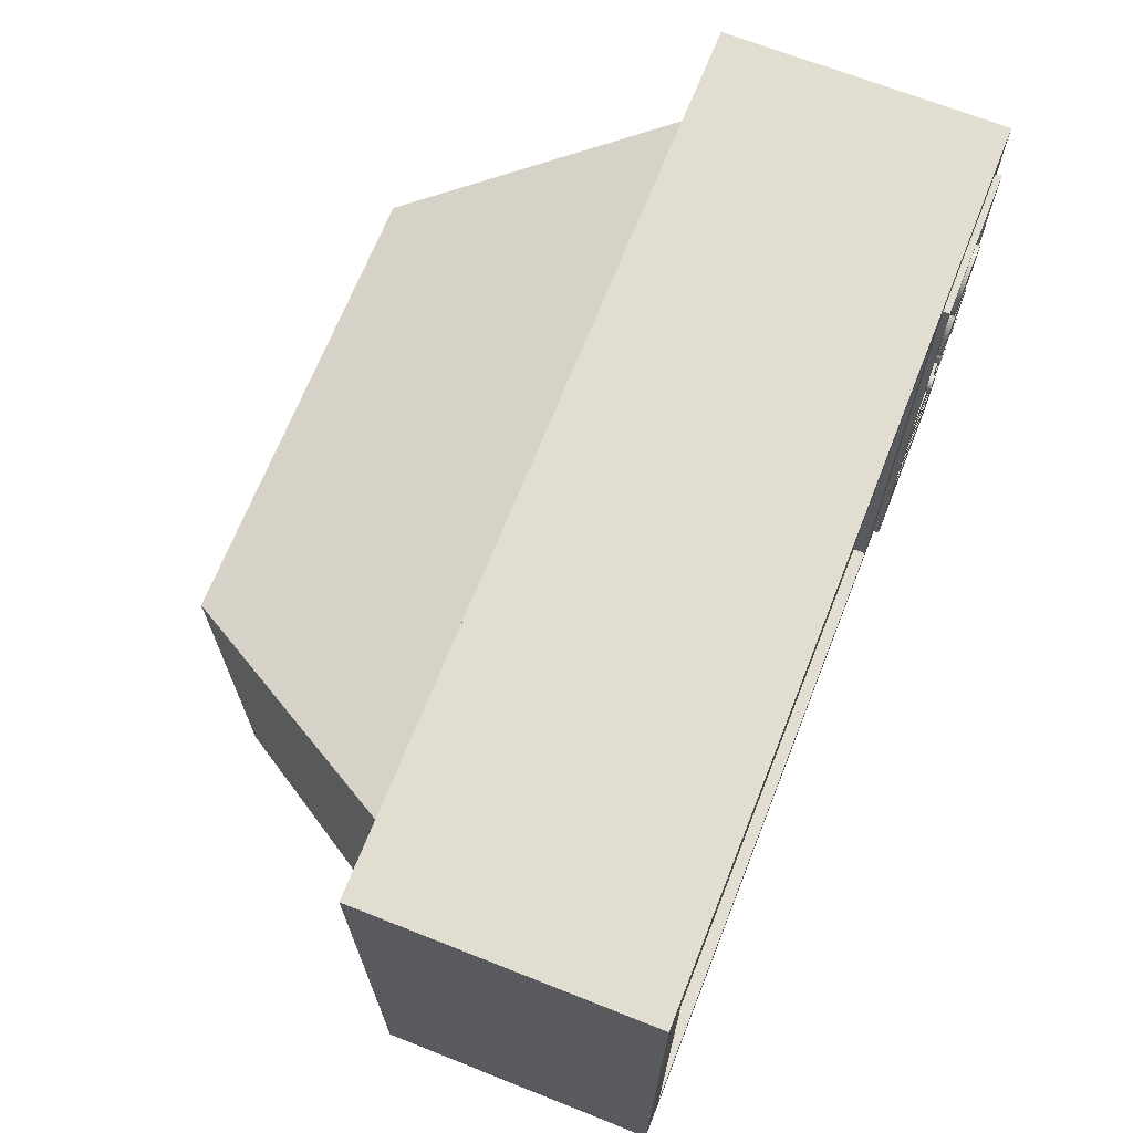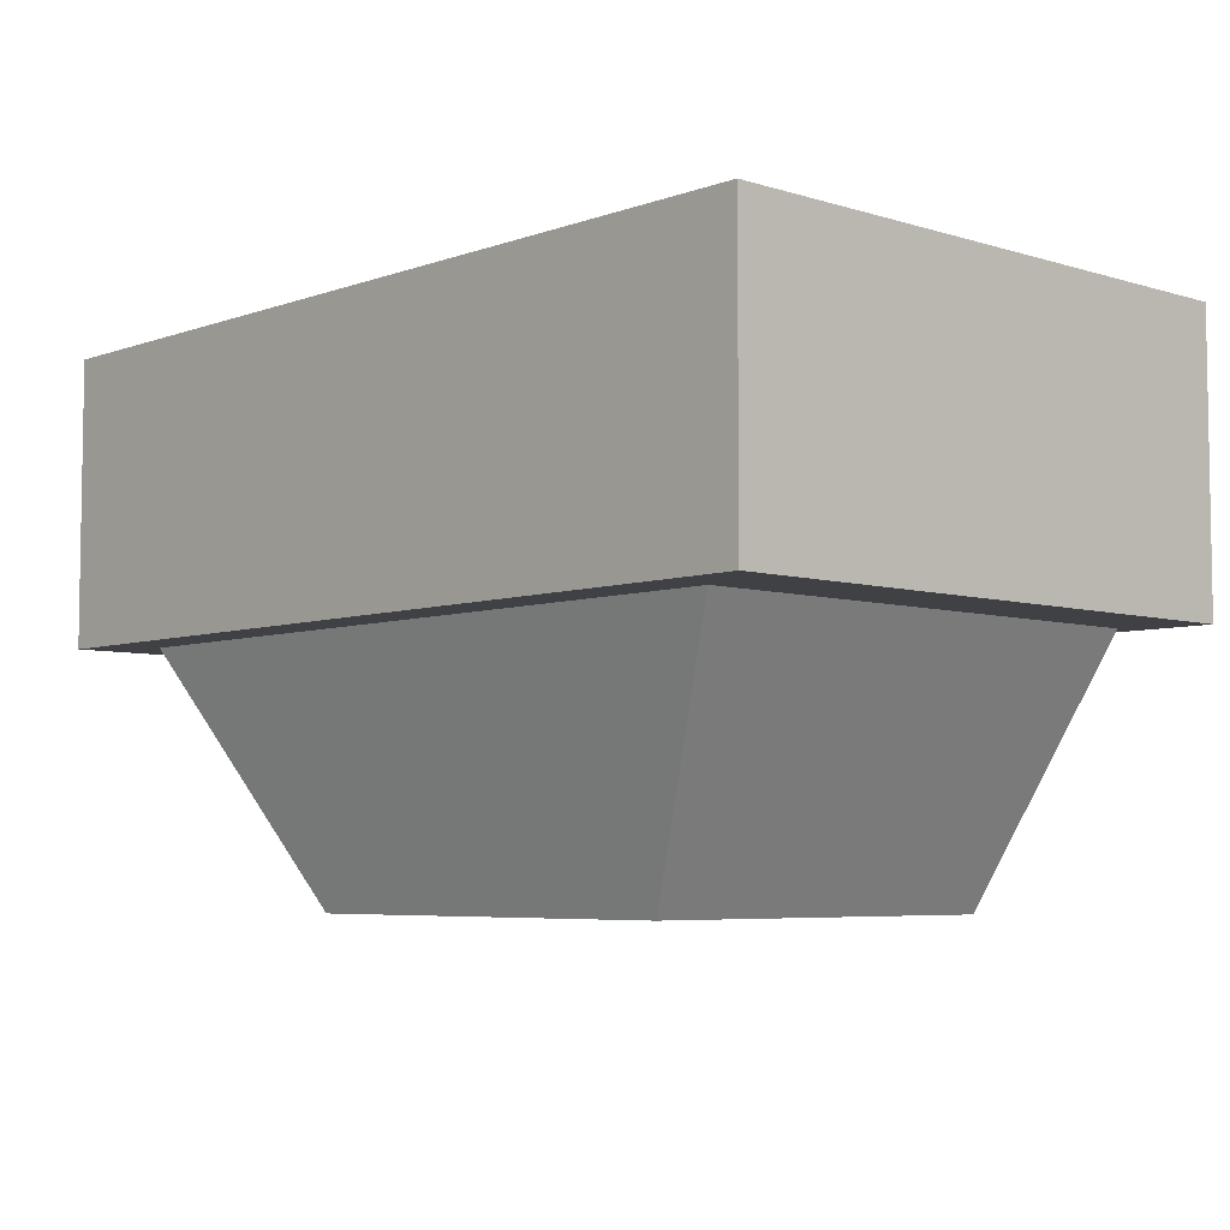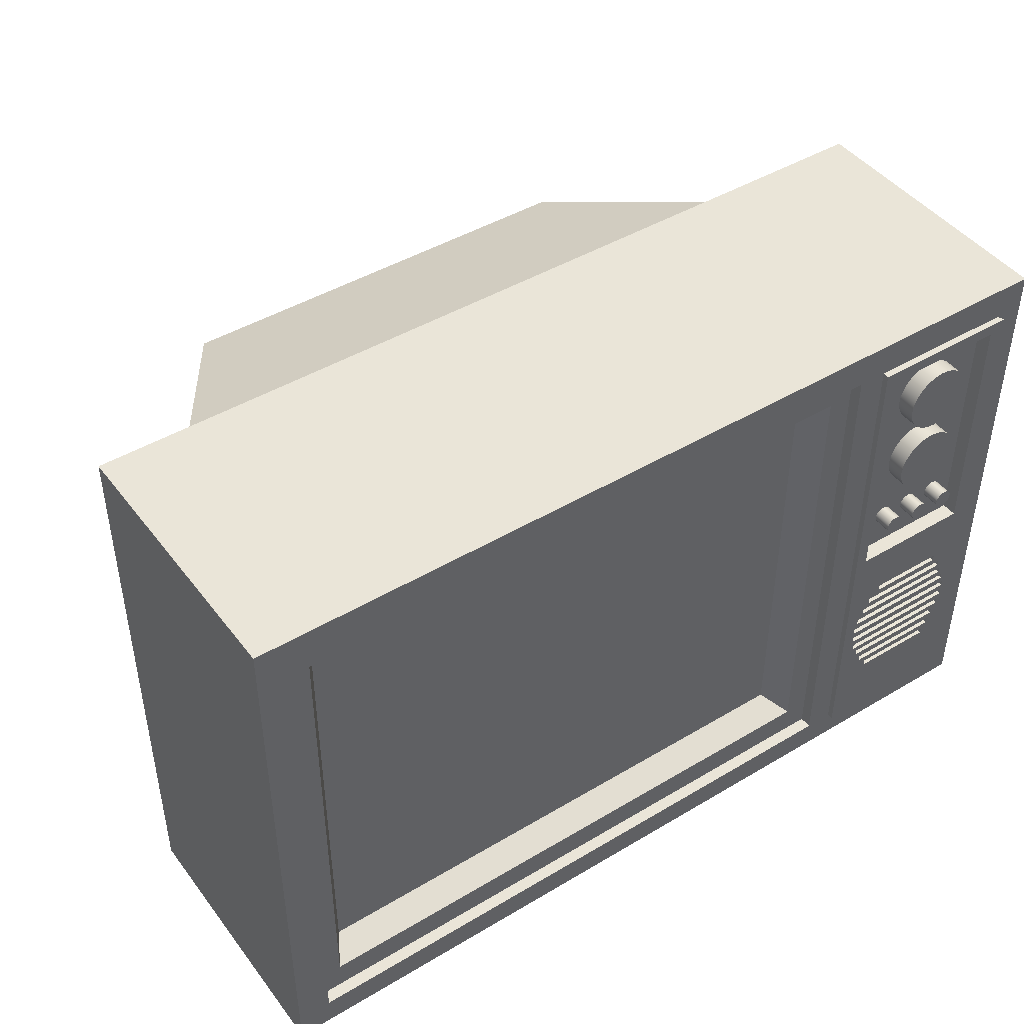
<metadata>
{"format":"obj","ext":"obj","renderer":"f3d","projection":"perspective","resolution":1024,"background":"white","views":[{"elev":68.5,"azim":-68.4,"up":"+Y"},{"elev":-5.7,"azim":-132.9,"up":"+Z"},{"elev":44.8,"azim":-34.7,"up":"+Y"}]}
</metadata>
<code>
g Mesh1 Model
v 0.7632 1.611 -0.3321
v 0.7632 0.2315 -0.3321
v 2.523 0.2315 -0.3321
v 2.523 1.611 -0.3321
f 1 2 3 4
v 0.7098 0.1893 -0.2421
v 0.7098 1.653 -0.2421
f 5 2 1 6
v 2.577 0.1893 -0.2421
f 5 7 3 2
v 0.6381 0.09561 -0.2421
f 5 8 7
v 0.6381 1.729 -0.2421
f 8 5 9
f 9 5 6
v 2.655 1.729 -0.2421
f 9 6 10
v 2.577 1.653 -0.2421
f 11 10 6
f 7 10 11
v 2.655 0.09561 -0.2421
f 7 12 10
f 12 7 8
v 0.6381 0.09561 -0.2021
v 2.655 0.09561 -0.2021
f 12 8 13 14
v 0.6381 1.729 -0.2021
f 8 9 15 13
v 2.655 1.729 -0.2021
f 9 10 16 15
f 10 12 14 16
v 2.745 1.729 -0.2021
f 14 17 16
v 2.745 0.09561 -0.2021
f 17 14 18
f 13 18 14
v 0.5304 2.027e-19 -0.2021
f 13 19 18
v 0.5304 1.84 -0.2021
f 19 13 20
f 20 13 15
v 3.32 1.84 -0.2021
f 20 15 21
f 16 21 15
f 17 21 16
v 3.225 1.729 -0.2021
f 22 21 17
v 3.225 0.09561 -0.2021
f 23 21 22
v 3.32 2.027e-19 -0.2021
f 23 24 21
f 24 23 19
f 18 19 23
v 3.235 0.09561 -0.1821
v 2.745 0.09561 -0.1821
f 18 23 25 26
v 3.235 1.729 -0.1821
f 23 22 27 25
v 2.745 1.729 -0.1821
f 22 17 28 27
f 17 18 26 28
v 2.787 0.483 -0.1821
f 26 29 28
v 2.795 0.441 -0.1821
f 29 26 30
v 2.834 0.3562 -0.1821
f 30 26 31
v 2.865 0.3141 -0.1821
f 31 26 32
v 3.135 0.3141 -0.1821
f 32 26 33
f 25 33 26
v 3.155 0.3562 -0.1821
f 33 25 34
v 3.186 0.441 -0.1821
f 34 25 35
v 3.197 0.483 -0.1821
f 35 25 36
f 36 25 27
v 3.197 0.5036 -0.1821
f 36 27 37
v 3.197 0.526 -0.1821
f 37 27 38
v 3.197 0.5465 -0.1821
f 38 27 39
v 3.186 0.5701 -0.1821
f 39 27 40
v 3.186 0.5906 -0.1821
f 40 27 41
v 3.186 0.8898 -0.1821
f 41 27 42
v 3.186 1.69 -0.1821
f 42 27 43
v 2.786 1.69 -0.1821
f 43 27 44
f 28 44 27
v 2.786 0.8898 -0.1821
f 28 45 44
v 2.795 0.5906 -0.1821
f 28 46 45
v 2.795 0.5701 -0.1821
f 28 47 46
v 2.787 0.5465 -0.1821
f 28 48 47
v 2.787 0.526 -0.1821
f 28 49 48
v 2.787 0.5036 -0.1821
f 28 50 49
f 28 29 50
v 2.787 0.483 -0.2221
v 2.787 0.5036 -0.2221
f 50 29 51 52
v 3.197 0.483 -0.2221
f 29 36 53 51
v 2.795 0.4615 -0.1821
f 29 54 36
f 29 30 54
v 2.795 0.441 -0.2221
v 2.795 0.4615 -0.2221
f 54 30 55 56
v 3.186 0.441 -0.2221
f 30 35 57 55
v 2.814 0.4211 -0.1821
f 30 58 35
v 2.814 0.4006 -0.1821
f 30 59 58
f 30 31 59
v 2.834 0.3767 -0.1821
f 59 31 60
v 2.834 0.3562 -0.2221
v 2.834 0.3767 -0.2221
f 60 31 61 62
v 3.155 0.3562 -0.2221
f 31 34 63 61
v 2.865 0.3346 -0.1821
f 31 64 34
f 31 32 64
v 2.865 0.3141 -0.2221
v 2.865 0.3346 -0.2221
f 64 32 65 66
v 3.135 0.3141 -0.2221
f 32 33 67 65
v 3.135 0.3346 -0.1821
v 3.135 0.3346 -0.2221
f 33 68 69 67
f 33 34 68
f 68 34 64
f 68 64 66 69
f 69 66 65 67
v 3.155 0.3767 -0.1821
v 3.155 0.3767 -0.2221
f 34 70 71 63
f 34 35 70
v 3.166 0.4006 -0.1821
f 70 35 72
v 3.166 0.4211 -0.1821
f 72 35 73
f 73 35 58
v 2.814 0.4211 -0.2221
v 3.166 0.4211 -0.2221
f 73 58 74 75
v 2.814 0.4006 -0.2221
f 58 59 76 74
v 3.166 0.4006 -0.2221
f 59 72 77 76
f 59 60 72
f 70 72 60
f 70 60 62 71
f 71 62 61 63
f 72 73 75 77
f 75 74 76 77
v 3.186 0.4615 -0.1821
v 3.186 0.4615 -0.2221
f 35 78 79 57
f 35 36 78
f 78 36 54
f 78 54 56 79
f 79 56 55 57
v 3.197 0.5036 -0.2221
f 36 37 80 53
f 37 50 52 80
f 37 38 50
f 49 50 38
v 3.197 0.526 -0.2221
v 2.787 0.526 -0.2221
f 49 38 81 82
v 3.197 0.5465 -0.2221
f 38 39 83 81
v 2.787 0.5465 -0.2221
f 39 48 84 83
f 39 40 48
f 47 48 40
v 3.186 0.5701 -0.2221
v 2.795 0.5701 -0.2221
f 47 40 85 86
v 3.186 0.5906 -0.2221
f 40 41 87 85
v 2.795 0.5906 -0.2221
f 41 46 88 87
v 3.166 0.6122 -0.1821
f 41 89 46
f 41 42 89
v 3.166 0.6327 -0.1821
f 89 42 90
v 3.155 0.6536 -0.1821
f 90 42 91
v 3.155 0.6741 -0.1821
f 91 42 92
v 3.125 0.6968 -0.1821
f 92 42 93
v 3.125 0.7173 -0.1821
f 93 42 94
v 2.875 0.7173 -0.1821
f 94 42 95
f 45 95 42
v 2.875 0.6968 -0.1821
f 45 96 95
v 2.834 0.6741 -0.1821
f 45 97 96
v 2.834 0.6536 -0.1821
f 45 98 97
v 2.814 0.6327 -0.1821
f 45 99 98
v 2.814 0.6122 -0.1821
f 45 100 99
f 45 46 100
f 100 46 89
v 3.166 0.6122 -0.2221
v 2.814 0.6122 -0.2221
f 100 89 101 102
v 3.166 0.6327 -0.2221
f 89 90 103 101
v 2.814 0.6327 -0.2221
f 90 99 104 103
f 90 91 99
f 98 99 91
v 3.155 0.6536 -0.2221
v 2.834 0.6536 -0.2221
f 98 91 105 106
v 3.155 0.6741 -0.2221
f 91 92 107 105
v 2.834 0.6741 -0.2221
f 92 97 108 107
f 92 93 97
f 96 97 93
v 3.125 0.6968 -0.2221
v 2.875 0.6968 -0.2221
f 96 93 109 110
v 3.125 0.7173 -0.2221
f 93 94 111 109
v 2.875 0.7173 -0.2221
f 94 95 112 111
f 95 96 110 112
f 111 112 110 109
f 97 98 106 108
f 107 108 106 105
f 99 100 102 104
f 103 104 102 101
v 2.786 0.8898 -0.2321
v 3.186 0.8898 -0.2321
f 113 45 42 114
v 2.786 1.69 -0.2321
f 115 44 45 113
v 3.186 1.69 -0.2321
f 116 43 44 115
f 114 42 43 116
v 3.131 1.013 -0.2321
f 117 114 116
v 3.129 1.006 -0.2321
f 118 114 117
v 3.125 0.9988 -0.2321
f 119 114 118
v 3.12 0.9932 -0.2321
f 120 114 119
v 3.113 0.9891 -0.2321
f 121 114 120
f 114 121 113
v 3.106 0.987 -0.2321
f 113 121 122
v 3.113 0.9891 -0.1721
v 3.106 0.987 -0.1721
f 122 121 123 124
v 3.12 0.9932 -0.1721
f 121 120 125 123
v 3.125 0.9988 -0.1721
f 120 119 126 125
v 3.129 1.006 -0.1721
f 119 118 127 126
v 3.131 1.013 -0.1721
f 118 117 128 127
v 3.131 1.021 -0.2321
v 3.131 1.021 -0.1721
f 117 129 130 128
f 117 116 129
v 3.129 1.029 -0.2321
f 129 116 131
v 3.125 1.035 -0.2321
f 131 116 132
v 3.119 1.041 -0.2321
f 132 116 133
v 3.112 1.045 -0.2321
f 133 116 134
v 3.105 1.046 -0.2321
f 134 116 135
v 3.089 1.235 -0.2321
f 135 116 136
v 3.092 1.263 -0.2321
f 136 116 137
v 3.088 1.292 -0.2321
f 137 116 138
v 3.076 1.318 -0.2321
f 138 116 139
v 3.058 1.34 -0.2321
f 139 116 140
v 3.035 1.357 -0.2321
f 140 116 141
v 3.078 1.474 -0.2321
f 141 116 142
v 3.089 1.501 -0.2321
f 142 116 143
v 3.092 1.529 -0.2321
f 143 116 144
v 3.087 1.557 -0.2321
f 144 116 145
v 3.076 1.584 -0.2321
f 145 116 146
v 3.058 1.606 -0.2321
f 146 116 147
v 3.034 1.623 -0.2321
f 147 116 148
v 3.008 1.633 -0.2321
f 148 116 149
v 2.979 1.636 -0.2321
f 149 116 150
f 115 150 116
v 2.951 1.632 -0.2321
f 115 151 150
v 2.924 1.62 -0.2321
f 115 152 151
v 2.902 1.602 -0.2321
f 115 153 152
v 2.885 1.579 -0.2321
f 115 154 153
v 2.875 1.552 -0.2321
f 115 155 154
v 2.872 1.524 -0.2321
f 115 156 155
v 2.876 1.495 -0.2321
f 115 157 156
v 2.888 1.469 -0.2321
f 115 158 157
v 2.925 1.354 -0.2321
f 115 159 158
v 2.902 1.336 -0.2321
f 115 160 159
v 2.886 1.313 -0.2321
f 115 161 160
v 2.875 1.286 -0.2321
f 115 162 161
v 2.872 1.258 -0.2321
f 115 163 162
v 2.877 1.229 -0.2321
f 115 164 163
v 2.886 1.049 -0.2321
f 115 165 164
v 2.878 1.048 -0.2321
f 115 166 165
v 2.871 1.046 -0.2321
f 115 167 166
v 2.864 1.042 -0.2321
f 115 168 167
v 2.859 1.037 -0.2321
f 115 169 168
v 2.855 1.03 -0.2321
f 115 170 169
v 2.853 1.022 -0.2321
f 115 171 170
v 2.853 1.014 -0.2321
f 115 172 171
f 113 172 115
v 2.855 1.007 -0.2321
f 172 113 173
v 2.859 1 -0.2321
f 173 113 174
v 2.865 0.9946 -0.2321
f 174 113 175
v 2.872 0.9908 -0.2321
f 175 113 176
v 2.879 0.9889 -0.2321
f 176 113 177
v 3.098 0.9868 -0.2321
f 177 113 178
f 113 122 178
v 3.098 0.9868 -0.1721
f 178 122 124 179
v 3.077 1.034 -0.1721
v 3.073 1.028 -0.1721
v 3.071 1.02 -0.1721
v 3.072 1.012 -0.1721
v 3.074 1.005 -0.1721
v 3.078 0.9979 -0.1721
v 3.083 0.9924 -0.1721
v 3.09 0.9887 -0.1721
v 3.129 1.029 -0.1721
v 3.125 1.035 -0.1721
v 3.119 1.041 -0.1721
v 3.112 1.045 -0.1721
v 3.105 1.046 -0.1721
v 3.097 1.046 -0.1721
v 3.089 1.044 -0.1721
v 3.082 1.04 -0.1721
f 180 181 182 183 184 185 186 187 179 124 123 125 126 127 128 130 188 189 190 191 192 193 194 195
v 3.077 1.034 -0.2321
v 3.073 1.028 -0.2321
f 196 197 181 180
v 3.02 1.03 -0.2321
f 198 197 196
v 3.022 1.022 -0.2321
f 199 197 198
v 3.071 1.02 -0.2321
f 199 200 197
v 3.022 1.015 -0.2321
f 201 200 199
v 3.072 1.012 -0.2321
f 201 202 200
v 3.021 1.007 -0.2321
f 203 202 201
v 3.074 1.005 -0.2321
f 203 204 202
v 3.017 1 -0.2321
f 205 204 203
v 3.078 0.9979 -0.2321
f 205 206 204
v 3.011 0.9944 -0.2321
f 207 206 205
v 3.083 0.9924 -0.2321
f 207 208 206
v 3.005 0.9904 -0.2321
f 209 208 207
v 3.09 0.9887 -0.2321
f 209 210 208
v 2.997 0.9882 -0.2321
f 211 210 209
v 2.989 0.988 -0.2321
f 212 210 211
f 210 212 178
f 177 178 212
v 2.982 0.9899 -0.2321
f 213 177 212
v 2.887 0.9891 -0.2321
f 177 213 214
v 2.895 0.9913 -0.2321
f 214 213 215
v 2.975 0.9937 -0.2321
f 215 213 216
v 2.982 0.9899 -0.1721
v 2.975 0.9937 -0.1721
f 216 213 217 218
v 2.989 0.988 -0.1721
f 213 212 219 217
v 2.997 0.9882 -0.1721
f 212 211 220 219
v 3.005 0.9904 -0.1721
f 211 209 221 220
v 3.011 0.9944 -0.1721
f 209 207 222 221
v 3.017 1 -0.1721
f 207 205 223 222
v 3.021 1.007 -0.1721
f 205 203 224 223
v 3.022 1.015 -0.1721
f 203 201 225 224
v 3.022 1.022 -0.1721
f 201 199 226 225
v 3.02 1.03 -0.1721
f 199 198 227 226
v 3.016 1.037 -0.2321
v 3.016 1.037 -0.1721
f 198 228 229 227
f 198 196 228
v 3.082 1.04 -0.2321
f 228 196 230
f 230 196 180 195
v 3.089 1.044 -0.2321
f 231 230 195 194
v 3.01 1.042 -0.2321
f 232 230 231
f 228 230 232
v 3.01 1.042 -0.1721
f 228 232 233 229
v 3.004 1.046 -0.2321
v 3.004 1.046 -0.1721
f 232 234 235 233
f 232 231 234
v 3.097 1.046 -0.2321
f 234 231 236
f 236 231 194 193
f 135 236 193 192
v 2.996 1.048 -0.2321
f 237 236 135
f 234 236 237
v 2.996 1.048 -0.1721
f 234 237 238 235
v 2.988 1.048 -0.2321
v 2.988 1.048 -0.1721
f 237 239 240 238
f 165 239 237
v 2.894 1.047 -0.2321
f 241 239 165
v 2.981 1.045 -0.2321
f 241 242 239
v 2.901 1.043 -0.2321
f 243 242 241
v 2.974 1.041 -0.2321
f 243 244 242
v 2.906 1.037 -0.2321
f 245 244 243
v 2.969 1.036 -0.2321
f 245 246 244
v 2.91 1.031 -0.2321
f 247 246 245
v 2.965 1.029 -0.2321
f 247 248 246
v 2.912 1.023 -0.2321
f 249 248 247
v 2.963 1.021 -0.2321
f 249 250 248
v 2.913 1.015 -0.2321
f 251 250 249
v 2.963 1.013 -0.2321
f 251 252 250
v 2.911 1.008 -0.2321
f 253 252 251
v 2.965 1.006 -0.2321
f 253 254 252
v 2.907 1.001 -0.2321
f 255 254 253
v 2.969 0.9991 -0.2321
f 255 256 254
v 2.902 0.9953 -0.2321
f 257 256 255
f 257 216 256
f 215 216 257
v 2.902 0.9953 -0.1721
v 2.895 0.9913 -0.1721
f 215 257 258 259
v 2.907 1.001 -0.1721
f 257 255 260 258
v 2.911 1.008 -0.1721
f 255 253 261 260
v 2.913 1.015 -0.1721
f 253 251 262 261
v 2.912 1.023 -0.1721
f 251 249 263 262
v 2.91 1.031 -0.1721
f 249 247 264 263
v 2.906 1.037 -0.1721
f 247 245 265 264
v 2.901 1.043 -0.1721
f 245 243 266 265
v 2.894 1.047 -0.1721
f 243 241 267 266
v 2.886 1.049 -0.1721
f 241 165 268 267
v 2.878 1.048 -0.1721
f 165 166 269 268
v 2.871 1.046 -0.1721
f 166 167 270 269
v 2.864 1.042 -0.1721
f 167 168 271 270
v 2.859 1.037 -0.1721
f 168 169 272 271
v 2.855 1.03 -0.1721
f 169 170 273 272
v 2.853 1.022 -0.1721
f 170 171 274 273
v 2.853 1.014 -0.1721
f 171 172 275 274
v 2.855 1.007 -0.1721
f 172 173 276 275
v 2.859 1 -0.1721
f 173 174 277 276
v 2.865 0.9946 -0.1721
f 174 175 278 277
v 2.872 0.9908 -0.1721
f 175 176 279 278
v 2.879 0.9889 -0.1721
f 176 177 280 279
v 2.887 0.9891 -0.1721
f 177 214 281 280
f 214 215 259 281
f 272 273 274 275 276 277 278 279 280 281 259 258 260 261 262 263 264 265 266 267 268 269 270 271
v 2.969 0.9991 -0.1721
f 256 216 218 282
v 2.969 1.036 -0.1721
v 2.965 1.029 -0.1721
v 2.963 1.021 -0.1721
v 2.963 1.013 -0.1721
v 2.965 1.006 -0.1721
v 2.981 1.045 -0.1721
v 2.974 1.041 -0.1721
f 283 284 285 286 287 282 218 217 219 220 221 222 223 224 225 226 227 229 233 235 238 240 288 289
f 246 248 284 283
f 248 250 285 284
f 250 252 286 285
f 252 254 287 286
f 254 256 282 287
f 244 246 283 289
f 242 244 289 288
f 239 242 288 240
v 3.039 1.167 -0.2321
f 237 290 165
v 3.062 1.185 -0.2321
f 237 291 290
v 3.079 1.208 -0.2321
f 237 292 291
f 135 292 237
f 135 136 292
v 3.089 1.235 -0.1721
v 3.079 1.208 -0.1721
f 292 136 293 294
v 3.092 1.263 -0.1721
f 136 137 295 293
v 3.088 1.292 -0.1721
f 137 138 296 295
v 3.076 1.318 -0.1721
f 138 139 297 296
v 3.058 1.34 -0.1721
f 139 140 298 297
v 3.035 1.357 -0.1721
f 140 141 299 298
v 3.008 1.367 -0.2321
v 3.008 1.367 -0.1721
f 141 300 301 299
f 141 142 300
v 3.062 1.451 -0.2321
f 300 142 302
v 3.078 1.474 -0.1721
v 3.062 1.451 -0.1721
f 302 142 303 304
v 3.089 1.501 -0.1721
f 142 143 305 303
v 3.092 1.529 -0.1721
f 143 144 306 305
v 3.087 1.557 -0.1721
f 144 145 307 306
v 3.076 1.584 -0.1721
f 145 146 308 307
v 3.058 1.606 -0.1721
f 146 147 309 308
v 3.034 1.623 -0.1721
f 147 148 310 309
v 3.008 1.633 -0.1721
f 148 149 311 310
v 2.979 1.636 -0.1721
f 149 150 312 311
v 2.951 1.632 -0.1721
f 150 151 313 312
v 2.924 1.62 -0.1721
f 151 152 314 313
v 2.902 1.602 -0.1721
f 152 153 315 314
v 2.885 1.579 -0.1721
f 153 154 316 315
v 2.875 1.552 -0.1721
f 154 155 317 316
v 2.872 1.524 -0.1721
f 155 156 318 317
v 2.876 1.495 -0.1721
f 156 157 319 318
v 2.888 1.469 -0.1721
f 157 158 320 319
v 2.906 1.447 -0.2321
v 2.906 1.447 -0.1721
f 158 321 322 320
v 2.951 1.366 -0.2321
f 158 323 321
f 158 159 323
v 2.925 1.354 -0.1721
v 2.951 1.366 -0.1721
f 323 159 324 325
v 2.902 1.336 -0.1721
f 159 160 326 324
v 2.886 1.313 -0.1721
f 160 161 327 326
v 2.875 1.286 -0.1721
f 161 162 328 327
v 2.872 1.258 -0.1721
f 162 163 329 328
v 2.877 1.229 -0.1721
f 163 164 330 329
v 2.888 1.203 -0.2321
v 2.888 1.203 -0.1721
f 164 331 332 330
f 164 165 331
v 2.906 1.181 -0.2321
f 331 165 333
v 2.929 1.164 -0.2321
f 333 165 334
v 2.956 1.154 -0.2321
f 334 165 335
v 2.985 1.15 -0.2321
f 335 165 336
v 3.013 1.155 -0.2321
f 165 337 336
f 165 290 337
v 3.039 1.167 -0.1721
v 3.013 1.155 -0.1721
f 337 290 338 339
v 3.062 1.185 -0.1721
f 290 291 340 338
f 291 292 294 340
v 2.979 1.37 -0.1721
v 2.906 1.181 -0.1721
v 2.929 1.164 -0.1721
v 2.956 1.154 -0.1721
v 2.985 1.15 -0.1721
f 339 338 340 294 293 295 296 297 298 299 301 341 325 324 326 327 328 329 330 332 342 343 344 345
v 2.979 1.37 -0.2321
f 300 346 341 301
f 300 302 346
v 3.039 1.433 -0.2321
f 346 302 347
v 3.039 1.433 -0.1721
f 347 302 304 348
v 3.013 1.421 -0.1721
v 2.929 1.43 -0.1721
v 2.956 1.419 -0.1721
v 2.985 1.416 -0.1721
f 349 348 304 303 305 306 307 308 309 310 311 312 313 314 315 316 317 318 319 320 322 350 351 352
v 3.013 1.421 -0.2321
f 353 347 348 349
f 346 347 353
v 2.985 1.416 -0.2321
f 346 353 354
f 354 353 349 352
v 2.956 1.419 -0.2321
f 355 354 352 351
f 355 346 354
v 2.929 1.43 -0.2321
f 356 346 355
f 321 346 356
f 321 323 346
f 346 323 325 341
f 321 356 350 322
f 356 355 351 350
f 331 333 342 332
f 333 334 343 342
f 334 335 344 343
f 335 336 345 344
f 336 337 339 345
f 134 135 192 191
f 133 134 191 190
f 132 133 190 189
f 131 132 189 188
f 129 131 188 130
f 210 178 179 187
f 208 210 187 186
f 206 208 186 185
f 204 206 185 184
f 202 204 184 183
f 200 202 183 182
f 197 200 182 181
f 46 47 86 88
f 87 88 86 85
f 48 49 82 84
f 83 84 82 81
f 80 52 51 53
v 0.5304 0 -1.092
v 3.32 0 -1.092
f 357 358 24 19
v 0.7805 0.08888 -1.092
f 357 359 358
v 0.5304 1.84 -1.092
f 359 357 360
f 357 19 20 360
v 3.32 1.84 -1.092
f 361 360 20 21
v 3.11 1.687 -1.092
f 361 362 360
v 3.11 0.08888 -1.092
f 361 363 362
f 358 363 361
f 363 358 359
v 1.257 0.1466 -1.882
v 2.649 0.1466 -1.882
f 359 364 365 363
v 0.7805 1.687 -1.092
v 1.257 1.398 -1.882
f 366 367 364 359
v 2.649 1.398 -1.882
f 366 362 368 367
f 366 360 362
f 359 360 366
f 363 365 368 362
f 368 365 364 367
f 24 358 361 21
f 11 4 3 7
f 6 1 4 11

</code>
